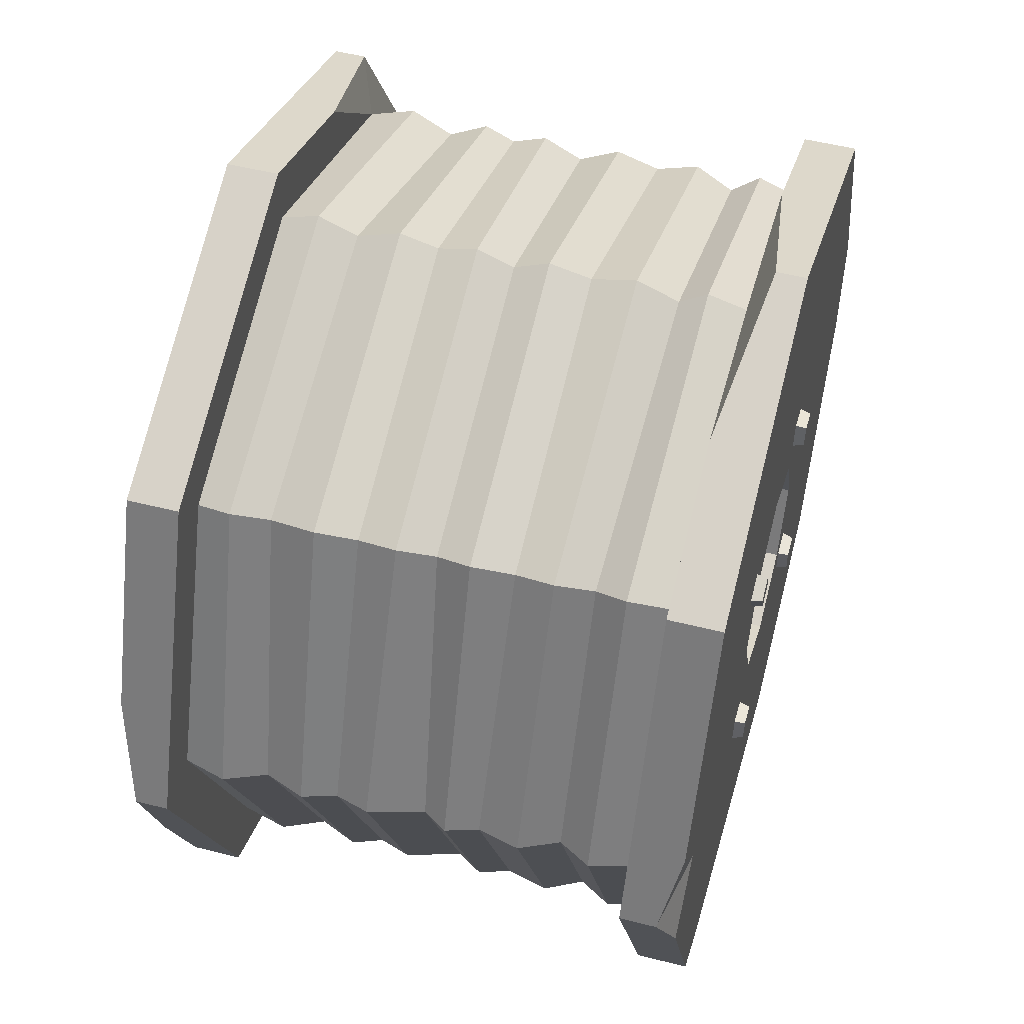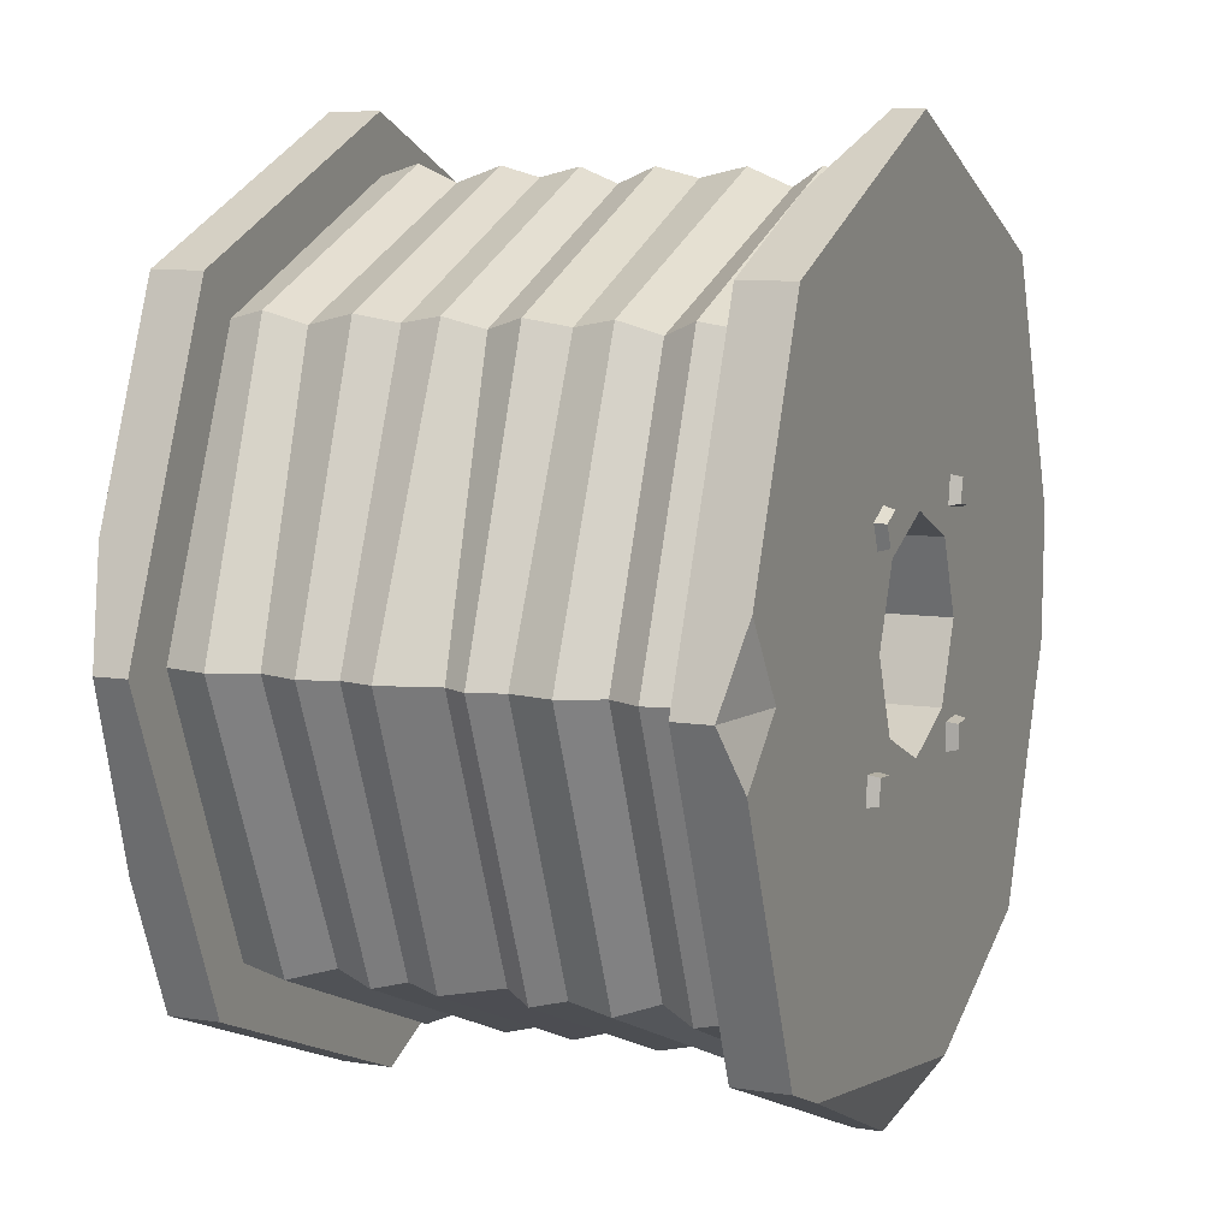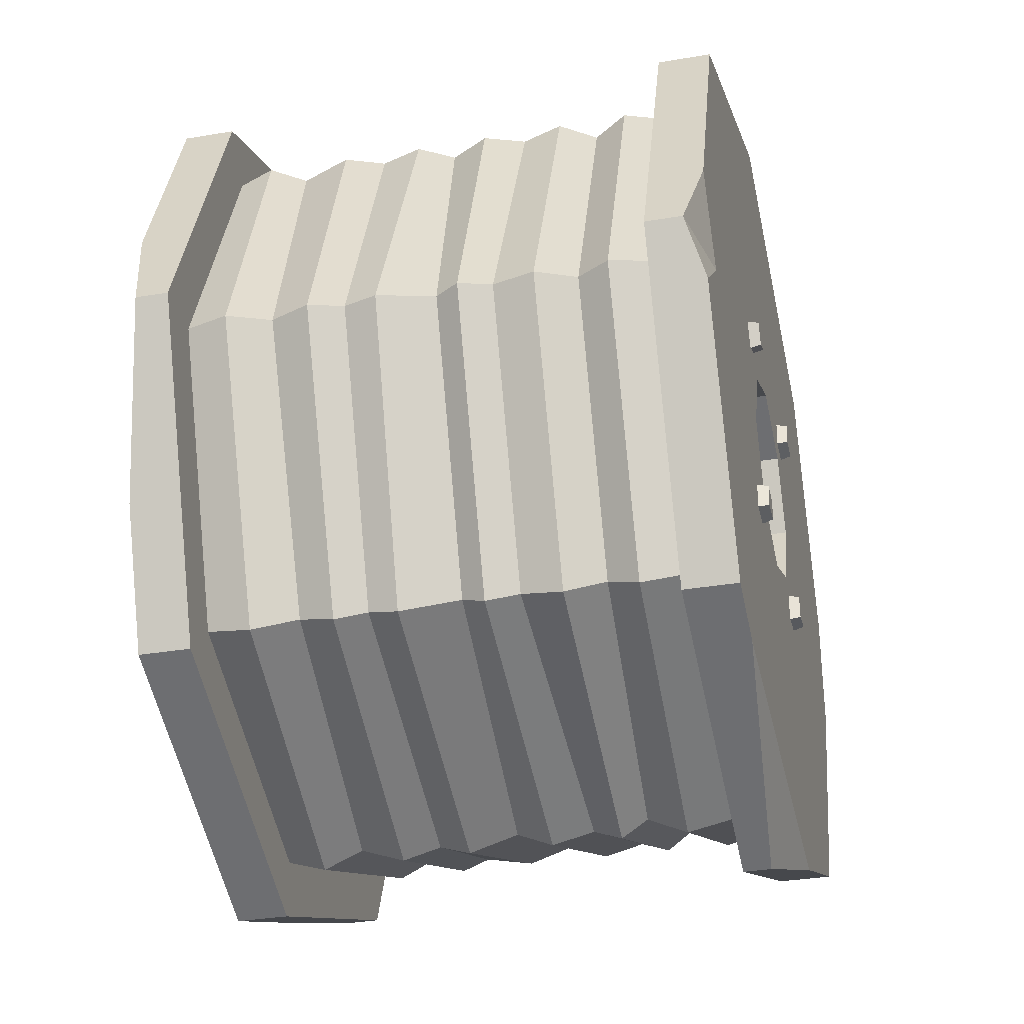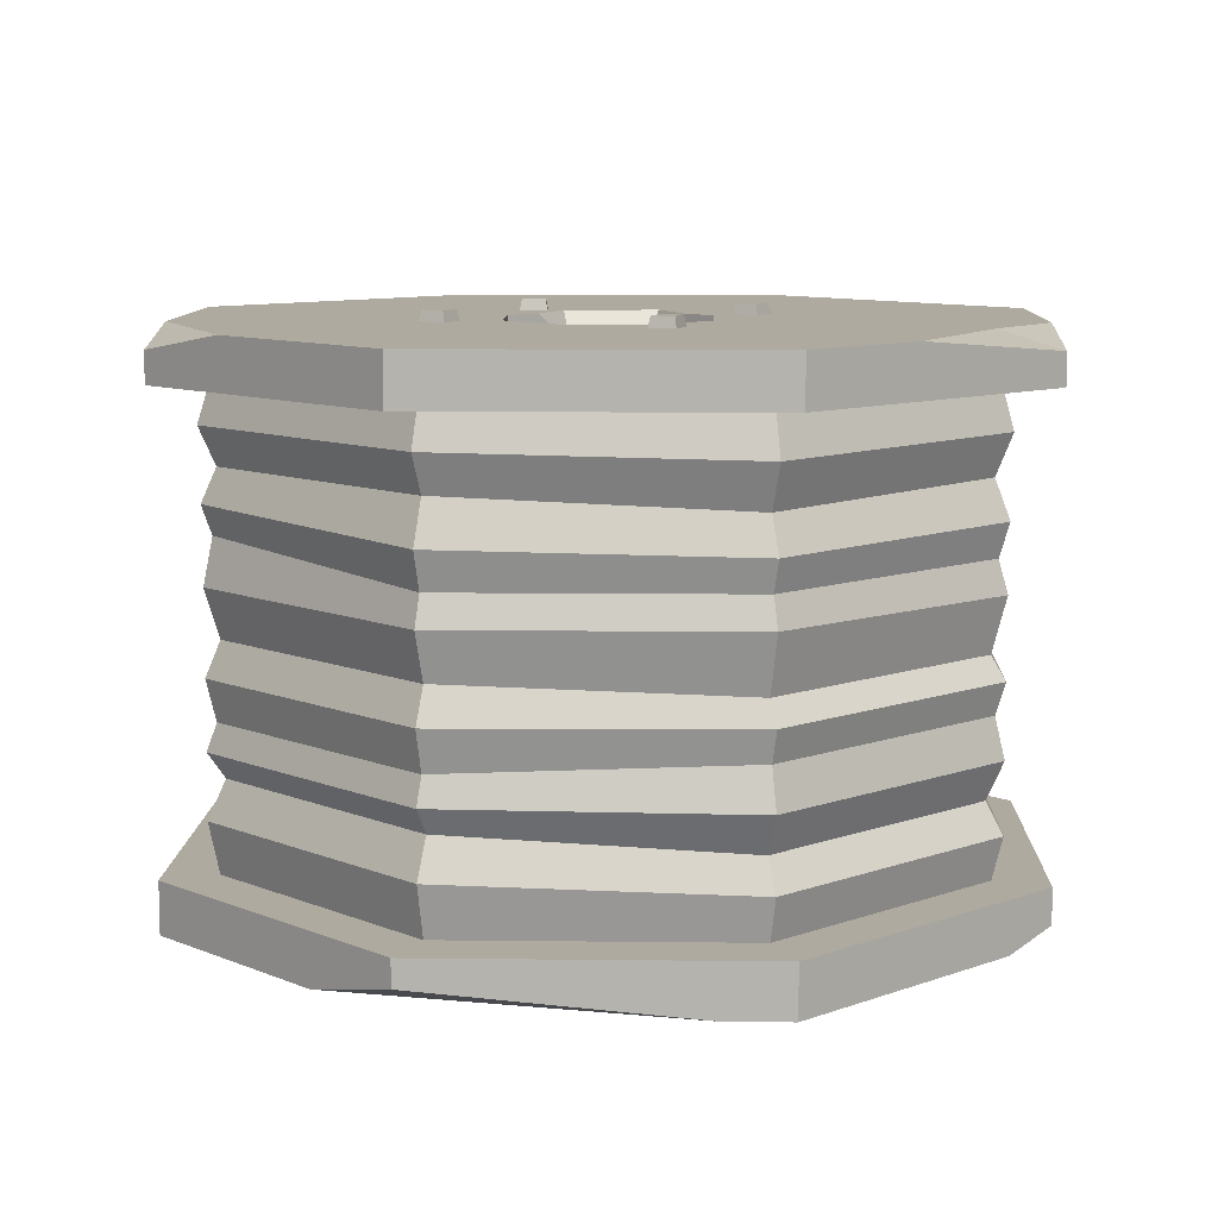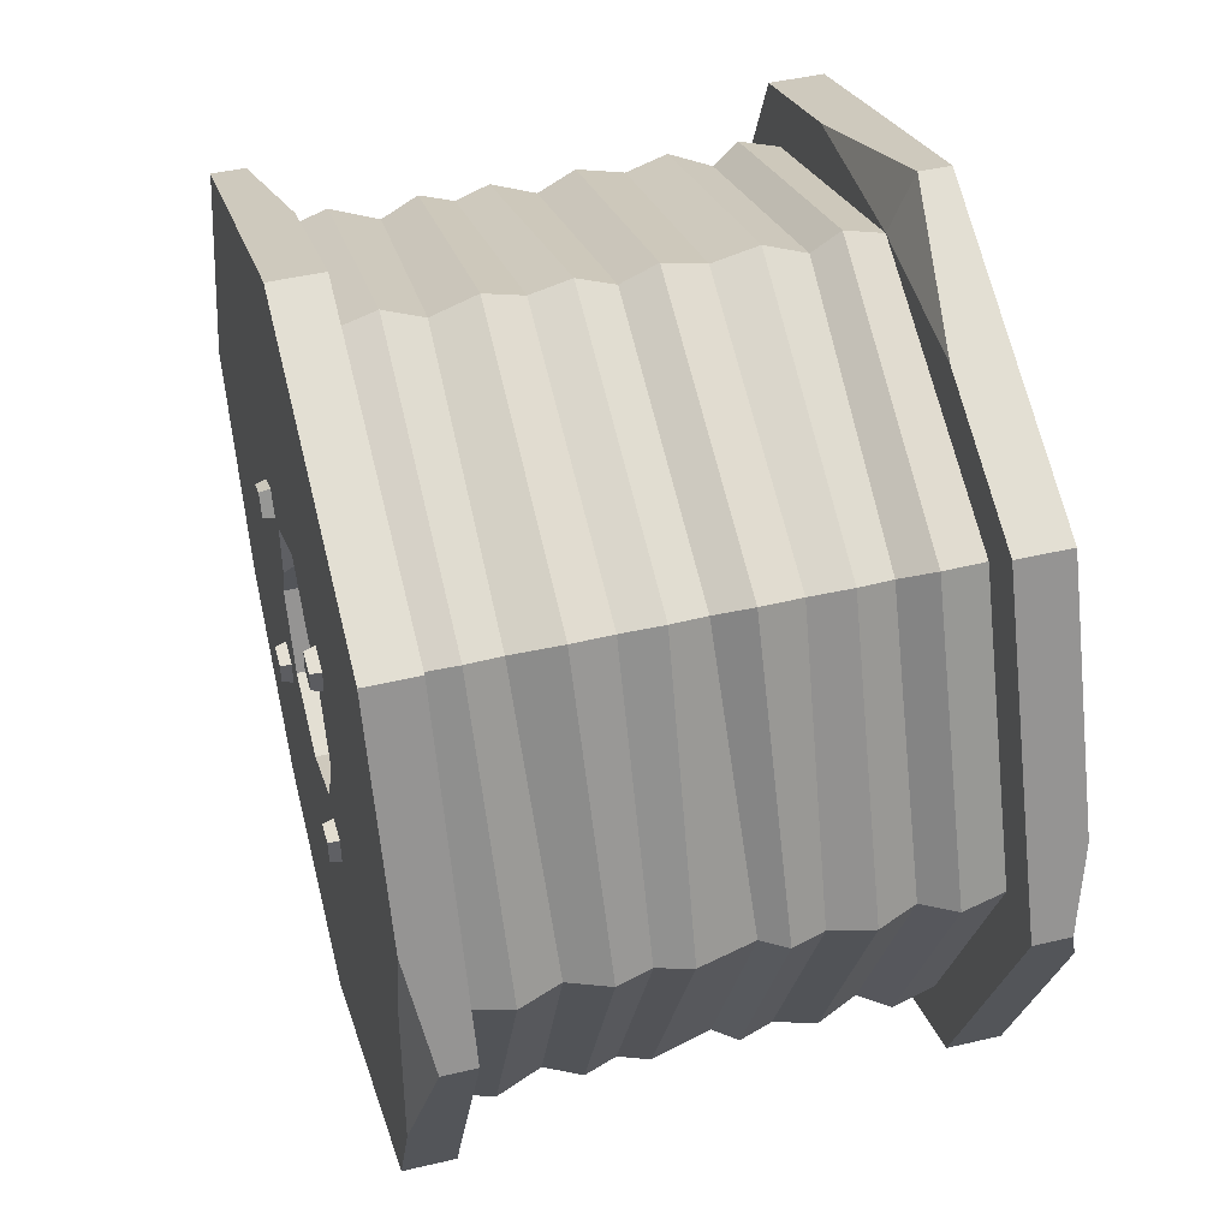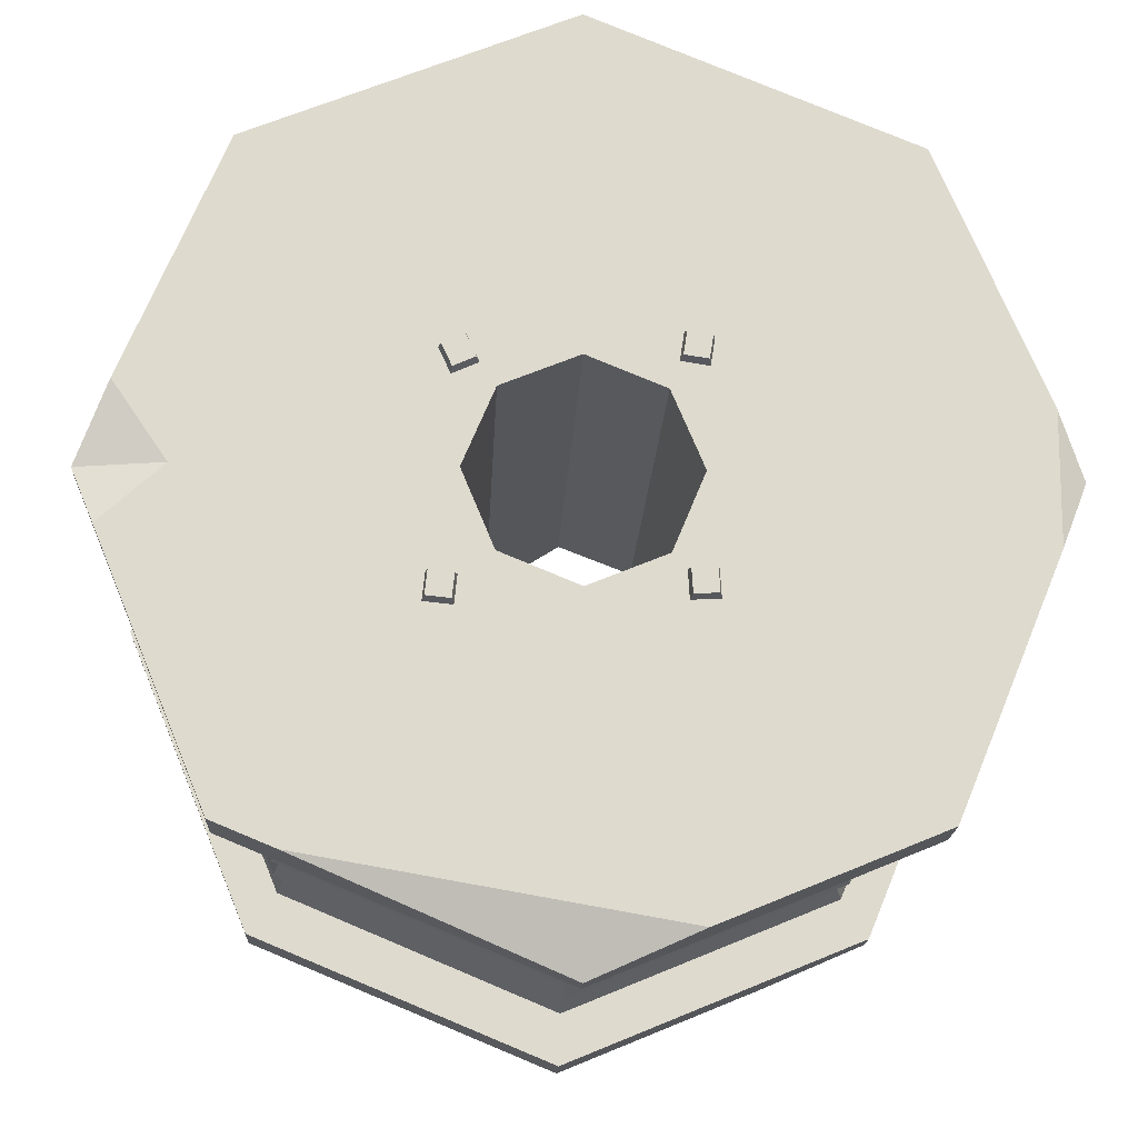
<metadata>
{"format":"obj","ext":"obj","renderer":"f3d","projection":"perspective","resolution":1024,"background":"white","views":[{"elev":52.3,"azim":-74.7,"up":"+Z"},{"elev":8.9,"azim":-67.3,"up":"+Z"},{"elev":-33.0,"azim":-76.8,"up":"+Z"},{"elev":9.5,"azim":-155.8,"up":"+Y"},{"elev":46.1,"azim":-105.1,"up":"+Z"},{"elev":-18.2,"azim":-2.6,"up":"+Z"}]}
</metadata>
<code>
v -19.03 -0 -17.23
v -23.88 -0 -16.73
v -19.44 -1.904 -17.56
v -23.55 -1.904 -17.14
v -19.86 -1.904 -21.67
v -23.97 -1.904 -21.25
v -19.53 -0 -22.07
v -24.37 -0 -21.58
v -18.06 -0 21.69
v -22.5 -0 19.69
v -18.25 -1.904 21.2
v -22.01 -1.904 19.5
v -16.55 -1.904 17.44
v -20.31 -1.904 15.74
v -16.06 -0 17.25
v -20.5 -0 15.25
v 20.52 -0 22.09
v 15.71 -0 22.83
v 20.1 -1.904 21.78
v 16.02 -1.904 22.41
v 19.47 -1.904 17.7
v 15.39 -1.904 18.33
v 19.78 -0 17.28
v 14.97 -0 18.02
v 20.61 -0 -15.7
v 15.75 -0 -15.97
v 20.26 -1.904 -16.09
v 16.14 -1.904 -16.32
v 20.49 -1.904 -20.21
v 16.36 -1.904 -20.44
v 20.88 -0 -20.56
v 16.02 -0 -20.83
v 19.03 98.49 -17.23
v 23.88 98.49 -16.73
v 19.44 100.4 -17.56
v 23.55 100.4 -17.14
v 19.86 100.4 -21.67
v 23.97 100.4 -21.25
v 19.53 98.49 -22.07
v 24.37 98.49 -21.58
v 20.93 98.49 20.39
v 25.37 98.49 18.38
v 21.12 100.4 19.9
v 24.88 100.4 18.2
v 19.42 100.4 16.13
v 23.18 100.4 14.43
v 18.93 98.49 15.95
v 23.37 98.49 13.95
v -20.52 98.49 22.09
v -15.71 98.49 22.83
v -20.1 100.4 21.78
v -16.02 100.4 22.41
v -19.47 100.4 17.7
v -15.39 100.4 18.33
v -19.78 98.49 17.28
v -14.97 98.49 18.02
v -20.61 98.49 -15.7
v -15.75 98.49 -15.97
v -20.26 100.4 -16.09
v -16.14 100.4 -16.32
v -20.49 100.4 -20.21
v -16.36 100.4 -20.44
v -20.88 98.49 -20.56
v -16.02 98.49 -20.83
v 55.29 0 55.29
v 78.19 3.056 0
v 55.29 0 -55.29
v 0 0 -67.45
v -55.29 0 -55.29
v -78.19 2.914 0
v -55.29 0 55.29
v 0 0 78.19
v 55.29 98.49 55.29
v 78.19 98.49 0
v 55.29 95.16 -55.29
v 0 98.49 -78.19
v -55.29 98.49 -55.29
v -78.19 95.29 0
v -55.29 98.49 55.29
v 0 98.49 78.19
v 55.29 9.24 -55.29
v 0 9.24 -78.19
v -55.29 9.24 -55.29
v -78.19 9.24 0
v -55.29 9.24 55.29
v 0 5.226 78.19
v 55.29 9.24 55.29
v 78.19 9.24 0
v 55.29 92.97 55.29
v 0 89.61 78.19
v -55.29 89.61 55.29
v -78.19 89.61 0
v -55.29 89.61 -55.29
v 0 89.61 -78.19
v 55.29 89.61 -55.29
v 78.19 89.61 0
v 48.06 9.24 48.06
v 67.97 9.24 0
v 67.97 89.61 0
v 48.06 89.61 48.06
v 48.06 9.24 -48.06
v 48.06 89.61 -48.06
v 0 9.24 -67.97
v 0 89.61 -67.97
v -48.06 9.24 -48.06
v -48.06 89.61 -48.06
v -67.97 9.24 0
v -67.97 89.61 0
v -48.06 9.24 48.06
v -48.06 89.61 48.06
v 0 9.24 67.97
v 0 89.61 67.97
v 13.36 0 13.36
v 18.9 0 0
v 13.36 0 -13.36
v 0 0 -18.9
v -13.36 0 -13.36
v -18.9 0 0
v -13.36 0 13.36
v 0 0 18.9
v 16.06 98.49 16.57
v 18.9 98.49 0
v 13.36 98.49 -13.36
v 0 98.49 -18.9
v -13.36 98.49 -13.36
v -18.9 98.49 0
v -13.36 98.49 13.36
v 1.494 98.49 24.47
v -66.71 98.49 0
v -64.9 98.49 -32.08
v -70.65 98.49 18.19
v -6.924 98.49 16.03
v 0 93.56 18.9
v 13.36 92.55 13.36
v 16.15 98.49 6.627
v 62.49 98.49 -37.88
v 36.99 98.49 -62.86
v 50.06 98.49 -50.06
v 28.44 89.61 66.41
v 66.06 89.61 29.27
v -27.84 9.24 66.66
v 29.96 9.24 65.78
v 18.26 0 -70.62
v -44.69 0 -59.67
v 0 4.456 -78.19
v 73.64 0 10.97
v 73.33 0 -11.73
v 73.49 0 -3.1e-05
v -74.07 0 -9.943
v -63.24 0 0
v -72.54 0 13.63
v 48.06 65.21 -48.06
v 67.97 65.21 0
v 48.06 62.05 48.06
v 0 62.05 67.97
v -48.06 62.05 48.06
v -67.97 62.05 0
v -48.06 62.05 -48.06
v 0 62.05 -67.97
v -48.06 36.54 -48.06
v -67.97 36.54 0
v -48.06 35.55 48.06
v 0 35.55 67.97
v 48.06 34.68 48.06
v 67.97 34.68 0
v 48.06 34.68 -48.06
v 0 34.68 -67.97
v -47.15 22.39 -47.15
v -66.68 22.39 0
v -47.15 22.39 47.15
v 0 20.59 66.68
v 47.15 20.59 47.15
v 66.68 22.39 0
v 47.15 25.24 -47.15
v 0 25.24 -66.68
v 47.41 48.22 -47.41
v 67.05 49.09 0
v 47.41 49.09 47.41
v 0 48.89 67.05
v -47.41 48.89 47.41
v -67.05 46.43 0
v -47.41 46.43 -47.41
v 0 48.22 -67.05
v 47.41 76.29 -47.41
v 67.05 73.99 0
v 47.41 73.99 47.41
v 0 76.29 67.05
v -47.41 77.3 47.41
v -67.05 74.99 0
v -47.41 73.99 -47.41
v 0 76.29 -67.05
v 0 68.68 -69.78
v -49.34 67.61 -49.34
v -69.78 68.07 0
v -49.34 69.14 49.34
v 0 68.68 69.78
v 49.34 67.61 49.34
v 69.78 69.29 0
v 49.34 70.36 -49.34
v 69.65 56.88 0
v 49.25 56.25 49.25
v 0 55.25 69.65
v -49.25 55.25 49.25
v -69.65 56.25 0
v -49.25 56.74 -49.25
v 0 56.74 -69.65
v 49.25 56.88 -49.25
v 0 42 -69.72
v -49.3 42.22 -49.3
v -69.72 42.22 0
v -49.3 42.78 49.3
v 0 42.78 69.72
v 49.3 42.39 49.3
v 69.72 42.39 0
v 49.3 42 -49.3
v 69.77 28.35 0
v 49.33 27.43 49.33
v 0 27.85 69.77
v -49.33 28.77 49.33
v -69.77 29.25 0
v -49.33 29.25 -49.33
v 0 29.82 -69.77
v 49.33 29.82 -49.33
v 0 18.37 -69.88
v -49.41 16.81 -49.41
v -69.88 16.81 0
v -49.41 16.81 49.41
v 0 15.83 69.88
v 49.41 15.83 49.41
v 69.88 16.81 0
v 49.41 18.37 -49.41
v 70.02 81.79 0
v 49.51 81.79 49.51
v 0 83.01 70.02
v -49.51 83.54 49.51
v -70.02 82.33 0
v -49.51 81.79 -49.51
v 0 83.01 -70.02
v 49.51 83.01 -49.51
f 1 2 4 3
f 3 4 6 5
f 5 6 8 7
f 2 8 6 4
f 7 1 3 5
f 9 10 12 11
f 11 12 14 13
f 13 14 16 15
f 10 16 14 12
f 15 9 11 13
f 17 18 20 19
f 19 20 22 21
f 21 22 24 23
f 18 24 22 20
f 23 17 19 21
f 25 26 28 27
f 27 28 30 29
f 29 30 32 31
f 26 32 30 28
f 31 25 27 29
f 33 34 36 35
f 35 36 38 37
f 37 38 40 39
f 34 40 38 36
f 39 33 35 37
f 41 42 44 43
f 43 44 46 45
f 45 46 48 47
f 42 48 46 44
f 47 41 43 45
f 49 50 52 51
f 51 52 54 53
f 53 54 56 55
f 50 56 54 52
f 55 49 51 53
f 57 58 60 59
f 59 60 62 61
f 61 62 64 63
f 58 64 62 60
f 63 57 59 61
f 200 201 178 177
f 207 200 177 176
f 206 207 176 183
f 205 206 183 182
f 204 205 182 181
f 203 204 181 180
f 202 203 180 179
f 201 202 179 178
f 67 143 145 82 81
f 68 144 145
f 71 72 86 141 85
f 72 65 87 142 86
f 65 146 66 88 87
f 90 139 89 73 80
f 91 90 80 79
f 94 93 77 76
f 95 94 76 137 75
f 96 95 75 136 74
f 87 88 98 97
f 96 140 100 99
f 88 81 101 98
f 95 96 99 102
f 81 82 103 101
f 94 95 102 104
f 82 83 105 103
f 93 94 104 106
f 83 84 107 105
f 92 93 106 108
f 84 85 109 107
f 91 92 108 110
f 85 141 111 109
f 90 91 110 112
f 86 142 111
f 89 139 100
f 66 146 148
f 67 147 148 114 115
f 68 143 67 115 116
f 69 144 68 116 117
f 70 149 150
f 150 151 70
f 72 71 119 120
f 65 72 120 113
f 73 74 122 135 121
f 74 136 138 123 122
f 75 137 138
f 76 77 125 124
f 129 130 78
f 78 131 129
f 79 80 128 132 127
f 80 73 121 128
f 114 113 134 135 122
f 115 114 122 123
f 116 115 123 124
f 117 116 124 125
f 118 117 125 126
f 119 118 126 127
f 120 119 127 132 133
f 113 120 133 134
f 77 130 129 126 125
f 93 92 78 130 77
f 92 91 79 131 78
f 129 131 79 127 126
f 133 132 128
f 134 133 128 121
f 135 134 121
f 138 136 75
f 138 137 76 124 123
f 89 140 96 74 73
f 100 140 89
f 100 139 90 112
f 111 141 86
f 111 142 87 97
f 145 143 68
f 145 144 69 83 82
f 66 147 67 81 88
f 148 146 65 113 114
f 148 147 66
f 69 149 70 84 83
f 150 149 69 117 118
f 71 151 150 118 119
f 70 151 71 85 84
f 209 210 181 182
f 210 211 180 181
f 211 212 179 180
f 212 213 178 179
f 213 214 177 178
f 214 215 176 177
f 215 208 183 176
f 208 209 182 183
f 198 199 184 185
f 197 198 185 186
f 196 197 186 187
f 195 196 187 188
f 194 195 188 189
f 193 194 189 190
f 192 193 190 191
f 199 192 191 184
f 168 169 220 221
f 169 170 219 220
f 170 171 218 219
f 171 172 217 218
f 172 173 216 217
f 173 174 223 216
f 174 175 222 223
f 175 168 221 222
f 225 226 169 168
f 226 227 170 169
f 227 228 171 170
f 228 229 172 171
f 229 230 173 172
f 230 231 174 173
f 231 224 175 174
f 224 225 168 175
f 185 184 239 232
f 186 185 232 233
f 187 186 233 234
f 188 187 234 235
f 189 188 235 236
f 190 189 236 237
f 191 190 237 238
f 184 191 238 239
f 159 158 193 192
f 158 157 194 193
f 157 156 195 194
f 156 155 196 195
f 155 154 197 196
f 154 153 198 197
f 153 152 199 198
f 152 159 192 199
f 201 200 153 154
f 202 201 154 155
f 203 202 155 156
f 204 203 156 157
f 205 204 157 158
f 206 205 158 159
f 207 206 159 152
f 200 207 152 153
f 167 160 209 208
f 160 161 210 209
f 161 162 211 210
f 162 163 212 211
f 163 164 213 212
f 164 165 214 213
f 165 166 215 214
f 166 167 208 215
f 217 216 165 164
f 218 217 164 163
f 219 218 163 162
f 220 219 162 161
f 221 220 161 160
f 222 221 160 167
f 223 222 167 166
f 216 223 166 165
f 103 105 225 224
f 105 107 226 225
f 107 109 227 226
f 109 111 228 227
f 111 97 229 228
f 97 98 230 229
f 98 101 231 230
f 101 103 224 231
f 233 232 99 100
f 234 233 100 112
f 235 234 112 110
f 236 235 110 108
f 237 236 108 106
f 238 237 106 104
f 239 238 104 102
f 232 239 102 99

</code>
